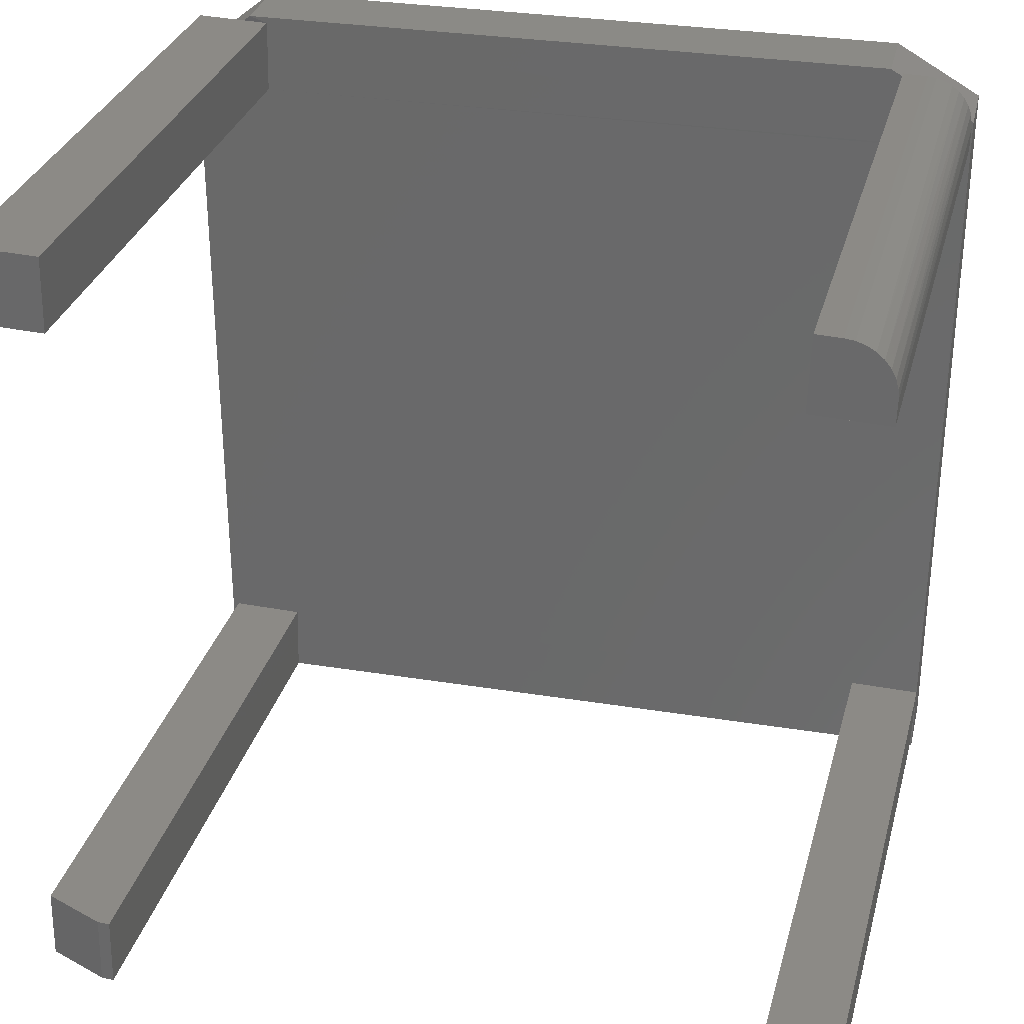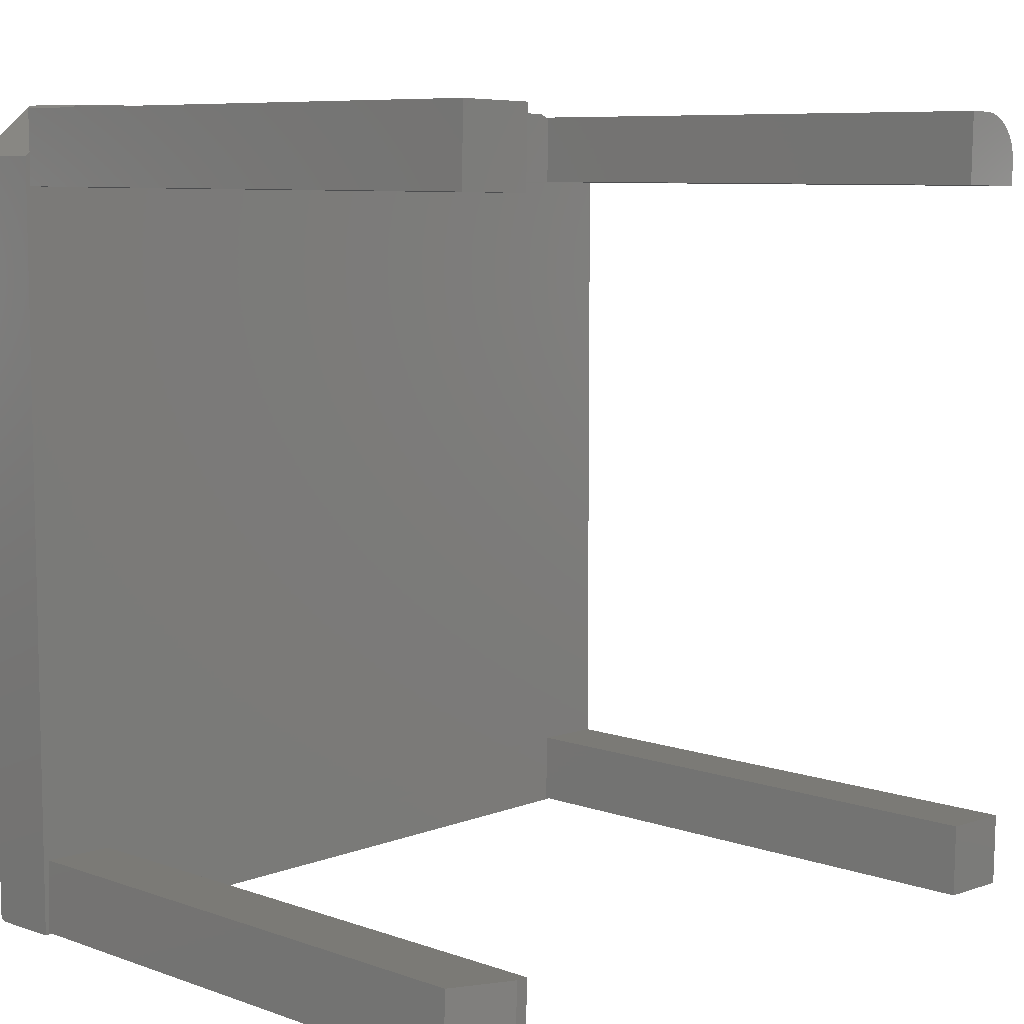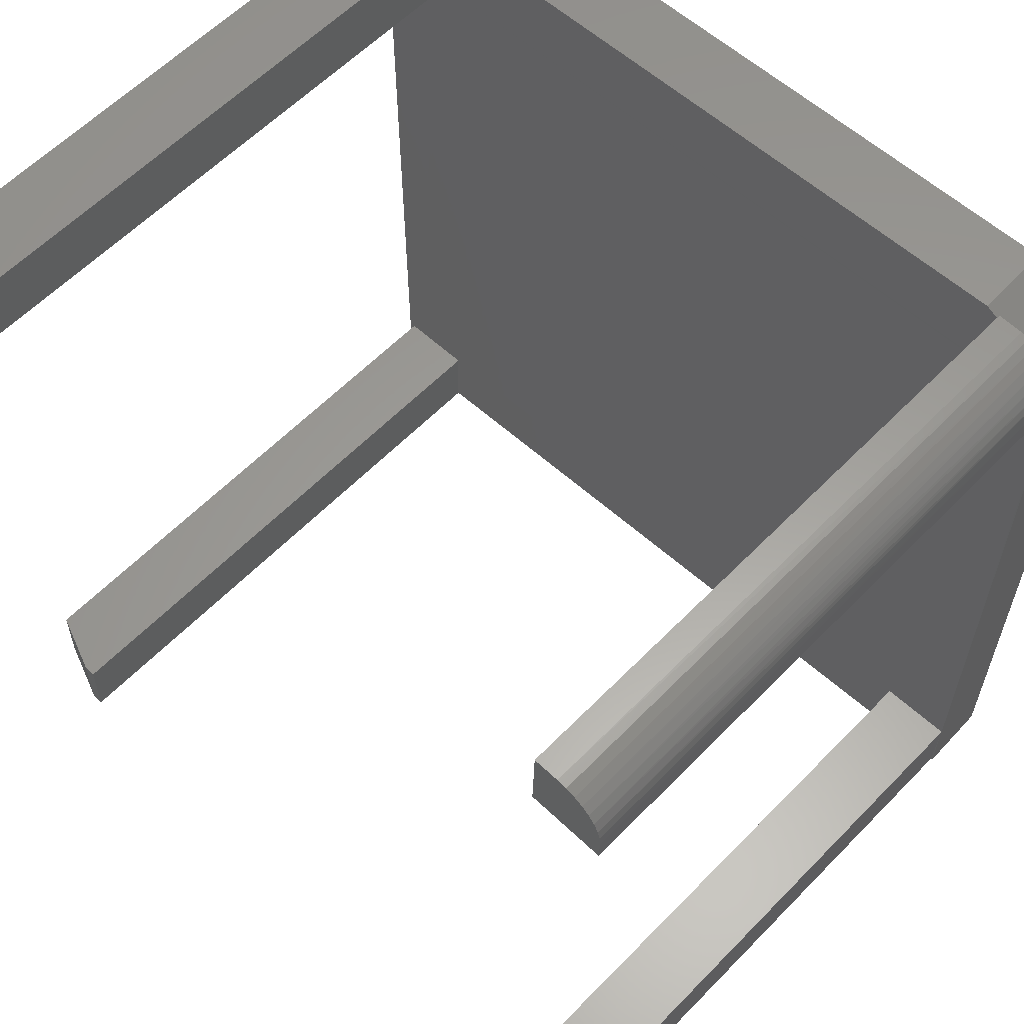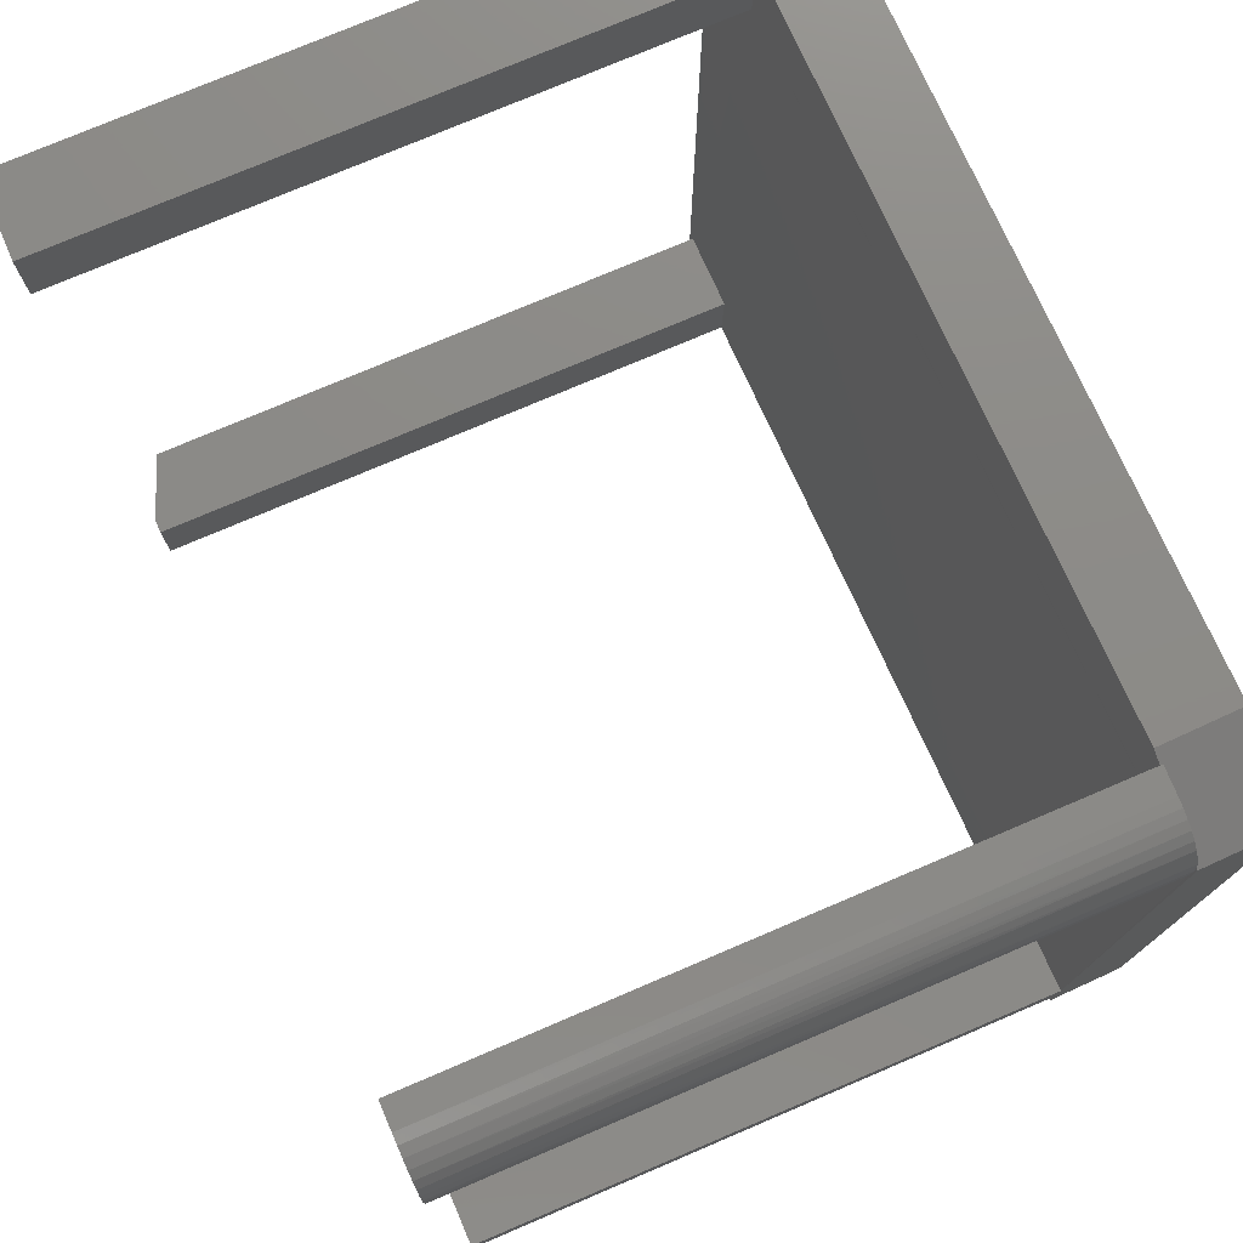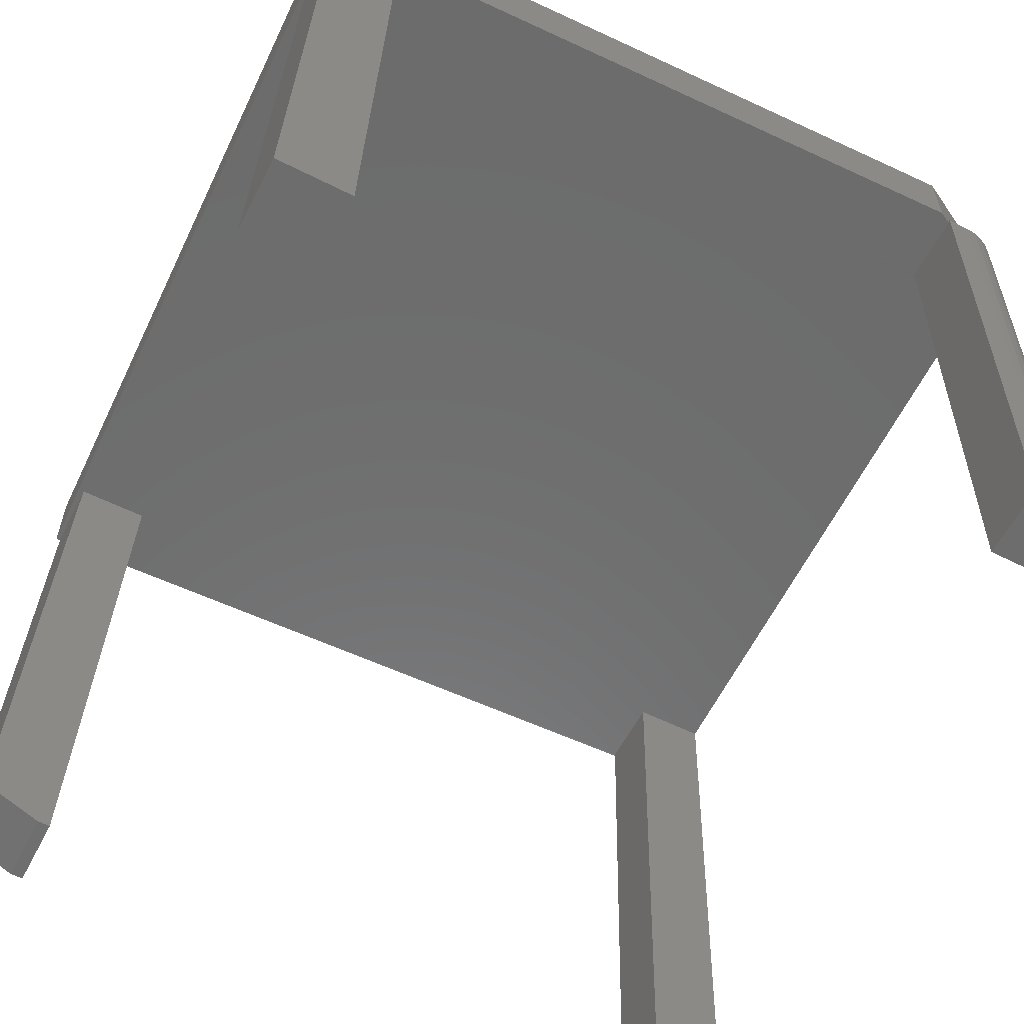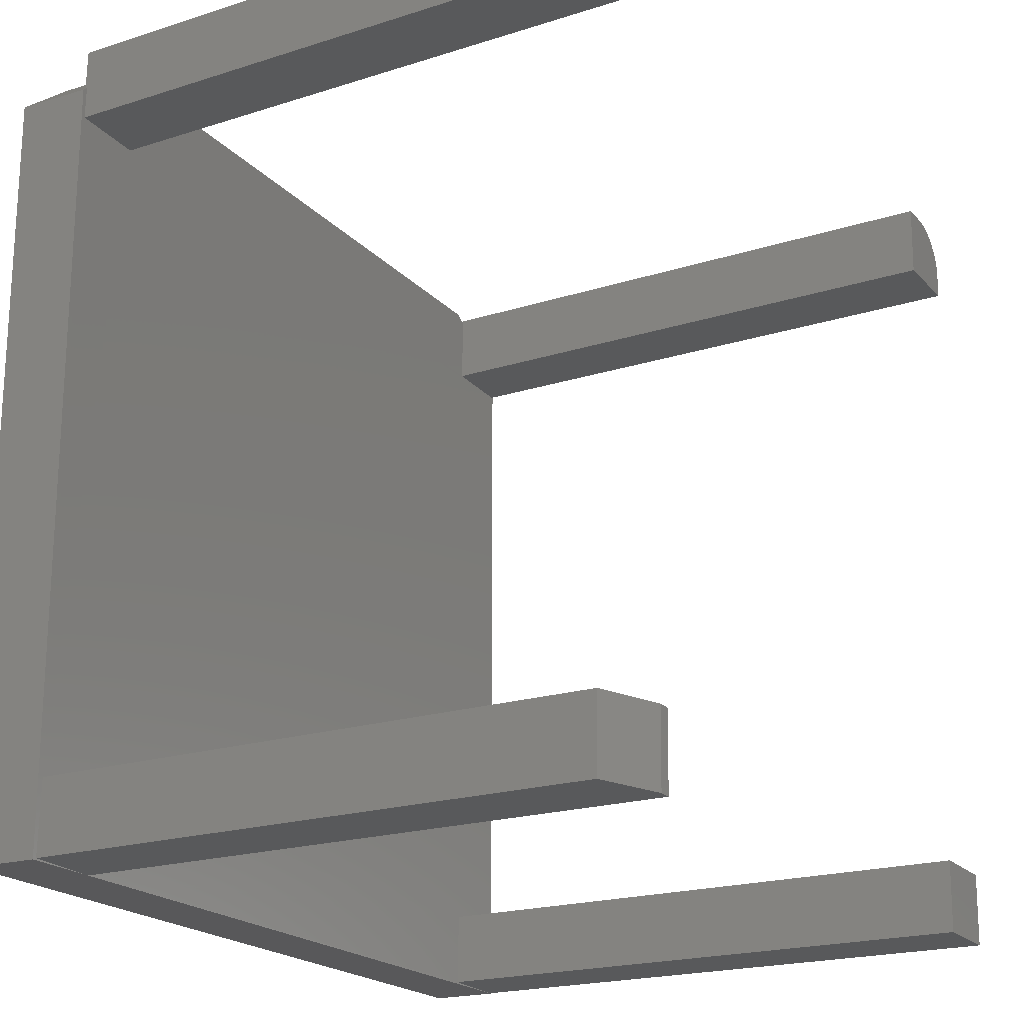
<metadata>
{"format":"stl","ext":"stl","renderer":"f3d","projection":"perspective","resolution":1024,"background":"white","views":[{"elev":31.0,"azim":-166.9,"up":"+Y"},{"elev":7.9,"azim":132.9,"up":"+Y"},{"elev":59.7,"azim":-137.6,"up":"+Y"},{"elev":76.2,"azim":-114.5,"up":"+Y"},{"elev":-58.7,"azim":154.4,"up":"+Z"},{"elev":-20.1,"azim":119.1,"up":"+Y"}]}
</metadata>
<code>
# stl→obj: 83 verts, 162 faces
v 0.5156 0.5179 0.0023
v 0.5168 0.4662 0.002331
v 0.5169 0.4662 0
v 0.5179 0.4242 -1.475e-17
v 0.5363 0.4242 -0.7474
v 0.534 0.5179 -0.7475
v 0.4242 0.4219 5.646e-05
v 0.4426 0.4219 -0.7497
v 0.4541 0.5164 0.0007908
v 0.5234 0.4609 0
v 0.5234 0.4609 0.09375
v 0.4453 0.5234 0.09375
v 0.4453 0.5234 0
v 0.4242 -0.5156 5.646e-05
v 0.5179 -0.5133 -1.475e-17
v 0.5234 -0.5156 0
v -0.5133 0.4219 5.646e-05
v -0.4196 0.4242 -1.475e-17
v -0.4219 -0.4196 1.028e-16
v -0.5156 -0.4219 0
v -0.5156 0.4609 0
v -0.5141 0.4531 3.764e-05
v 0.4219 0.5156 0
v -0.4218 0.5146 0
v -0.4062 0.5234 0
v 0.5156 -0.4196 1.015e-16
v 0.4219 -0.4219 0
v -0.5133 -0.5156 5.646e-05
v -0.4196 -0.5133 -1.475e-17
v 0.4403 0.5156 -0.7498
v -0.4012 0.4242 -0.7474
v -0.4949 0.4219 -0.7497
v -0.4957 0.4531 -0.7497
v -0.4948 0.4654 -0.7497
v -0.4915 0.4772 -0.7496
v -0.486 0.4881 -0.7495
v -0.4785 0.4978 -0.7493
v -0.4692 0.5058 -0.7491
v -0.4585 0.5118 -0.7488
v -0.4469 0.5157 -0.7485
v -0.4348 0.5172 -0.7482
v -0.4035 0.5179 -0.7475
v -0.5073 0.483 0.0002043
v -0.5115 0.4727 0.0001021
v -0.5014 0.4925 0.0003502
v -0.4218 0.5145 0.002302
v -0.4219 0.5179 0.0023
v -0.4532 0.5172 0.001533
v -0.4643 0.5159 0.001261
v -0.475 0.5127 0.0009979
v -0.4849 0.5076 0.0007535
v -0.4938 0.5008 0.0005353
v -0.4062 0.5234 0.09375
v -0.5156 0.4609 0.09375
v 0.4403 -0.4219 -0.7498
v 0.4559 -0.4215 -0.7494
v 0.4426 -0.5156 -0.7497
v 0.4582 -0.5152 -0.7493
v 0.5355 -0.5133 -0.7162
v 0.5332 -0.4196 -0.7162
v -0.5156 -0.5156 0.08594
v -0.5156 -0.5156 0
v 0.5234 -0.5156 0.08594
v -0.4972 -0.4219 -0.7498
v -0.4035 -0.4196 -0.7475
v -0.4012 -0.5133 -0.7474
v -0.4949 -0.5156 -0.7497
v -0.5156 -0.5122 0.09243
v -0.5156 -0.5143 0.09028
v -0.5156 -0.5133 0.09146
v -0.5156 -0.5108 0.09316
v -0.5156 -0.5093 0.0936
v -0.5156 -0.5078 0.09375
v -0.5156 -0.5155 0.08746
v -0.5156 -0.515 0.08893
v 0.5234 -0.5078 0.09375
v 0.5234 -0.5093 0.0936
v 0.5234 -0.5122 0.09243
v 0.5234 -0.5108 0.09316
v 0.5234 -0.5133 0.09146
v 0.5234 -0.5143 0.09028
v 0.5234 -0.515 0.08893
v 0.5234 -0.5155 0.08746
f 1 2 3
f 4 5 3
f 3 5 6
f 3 6 1
f 4 7 5
f 5 7 8
f 2 1 9
f 3 2 10
f 2 11 10
f 12 11 2
f 12 2 9
f 12 9 13
f 14 15 16
f 15 10 16
f 17 18 7
f 17 7 19
f 17 19 20
f 17 20 21
f 17 21 22
f 23 7 18
f 23 18 24
f 23 24 25
f 23 25 13
f 23 13 9
f 10 15 26
f 10 26 4
f 10 4 3
f 27 19 26
f 26 19 7
f 26 7 4
f 28 29 14
f 14 29 19
f 14 19 27
f 7 23 8
f 8 23 30
f 30 23 6
f 6 23 9
f 6 9 1
f 30 6 8
f 8 6 5
f 31 32 33
f 31 33 34
f 31 34 35
f 31 35 36
f 31 36 37
f 31 37 38
f 31 38 39
f 31 39 40
f 31 40 41
f 31 41 42
f 43 44 45
f 46 47 48
f 46 48 49
f 46 49 50
f 22 46 50
f 22 50 51
f 22 51 52
f 22 52 45
f 22 45 44
f 17 22 32
f 32 22 33
f 48 47 41
f 41 47 42
f 24 46 25
f 22 21 46
f 25 46 53
f 53 46 21
f 53 21 54
f 22 34 33
f 22 44 34
f 40 39 50
f 51 50 39
f 39 38 51
f 52 51 38
f 38 37 52
f 45 52 37
f 37 36 45
f 43 45 36
f 36 35 43
f 43 35 44
f 44 35 34
f 48 41 49
f 49 41 40
f 49 40 50
f 47 46 24
f 18 31 24
f 24 31 42
f 24 42 47
f 18 17 31
f 31 17 32
f 55 56 57
f 57 56 58
f 15 14 59
f 59 14 57
f 59 57 58
f 26 15 60
f 60 15 59
f 27 26 55
f 55 26 60
f 55 60 56
f 58 56 59
f 59 56 60
f 61 62 28
f 61 28 63
f 63 28 14
f 63 14 16
f 14 27 57
f 57 27 55
f 20 19 64
f 64 19 65
f 19 29 65
f 65 29 66
f 29 28 66
f 66 28 67
f 68 69 70
f 62 69 68
f 62 68 71
f 62 71 72
f 62 72 73
f 62 73 20
f 69 62 61
f 69 61 74
f 69 74 75
f 54 21 73
f 73 21 20
f 28 62 20
f 28 20 67
f 67 20 64
f 64 65 67
f 67 65 66
f 12 53 11
f 11 53 54
f 11 54 76
f 76 54 73
f 12 13 53
f 53 13 25
f 76 77 78
f 78 77 79
f 10 11 76
f 10 76 78
f 10 78 80
f 10 80 81
f 10 81 82
f 10 82 83
f 10 83 63
f 10 63 16
f 61 63 74
f 74 63 83
f 74 83 75
f 75 83 82
f 75 82 69
f 69 82 81
f 69 81 70
f 70 81 80
f 70 80 68
f 68 80 78
f 68 78 71
f 71 78 79
f 71 79 72
f 72 79 77
f 72 77 73
f 73 77 76

</code>
